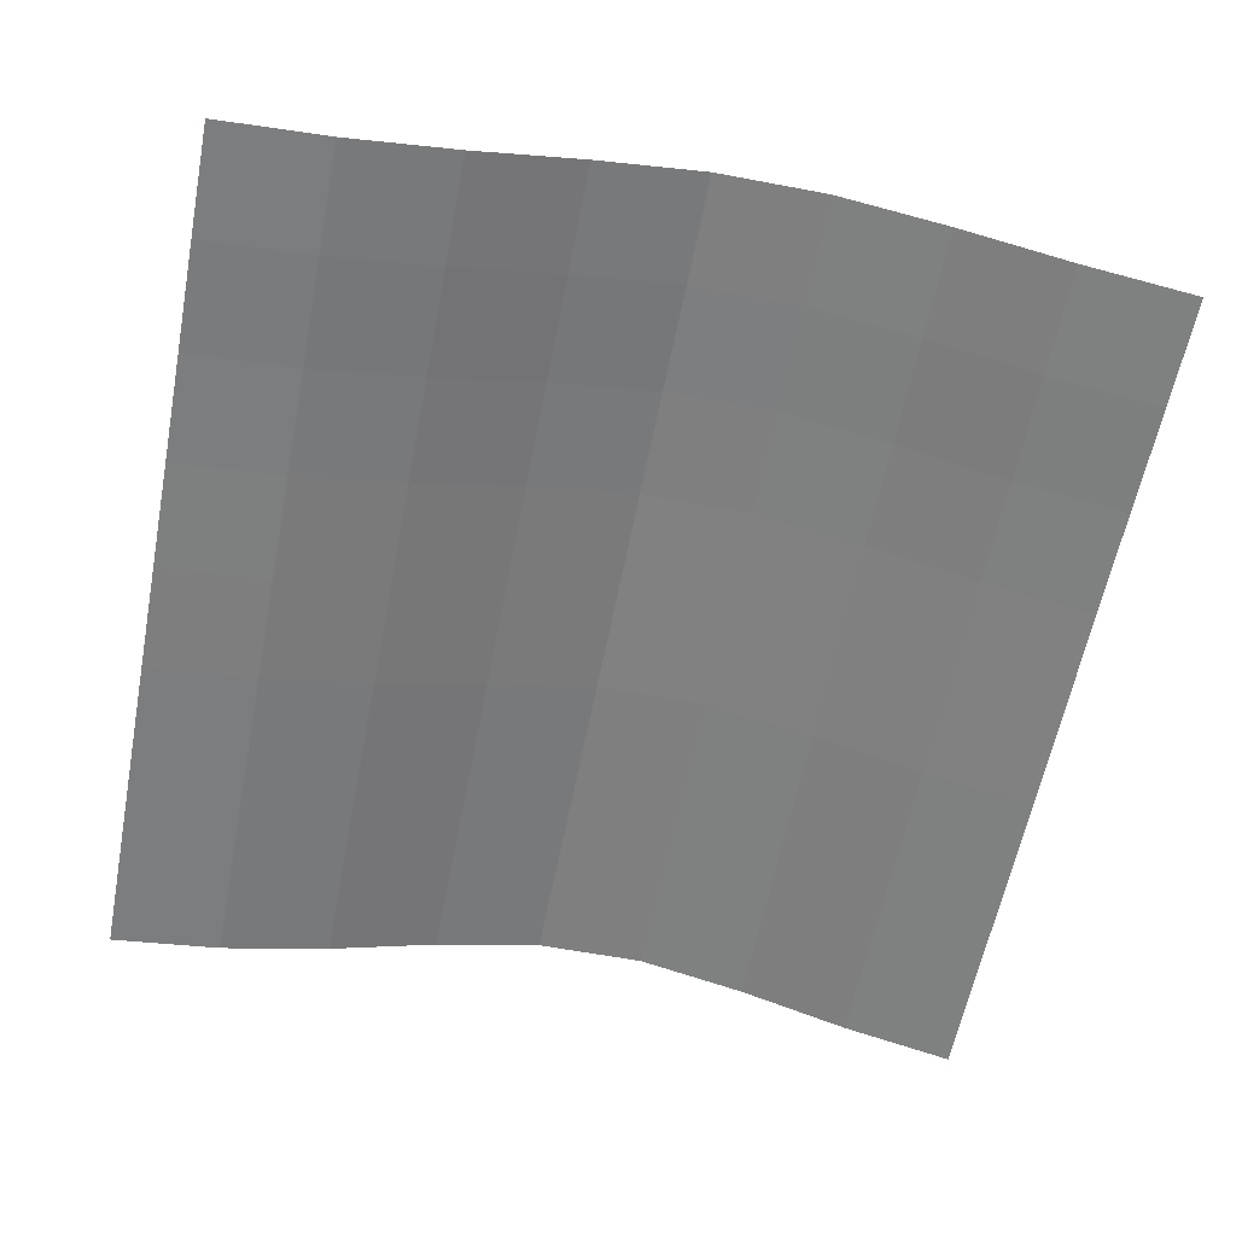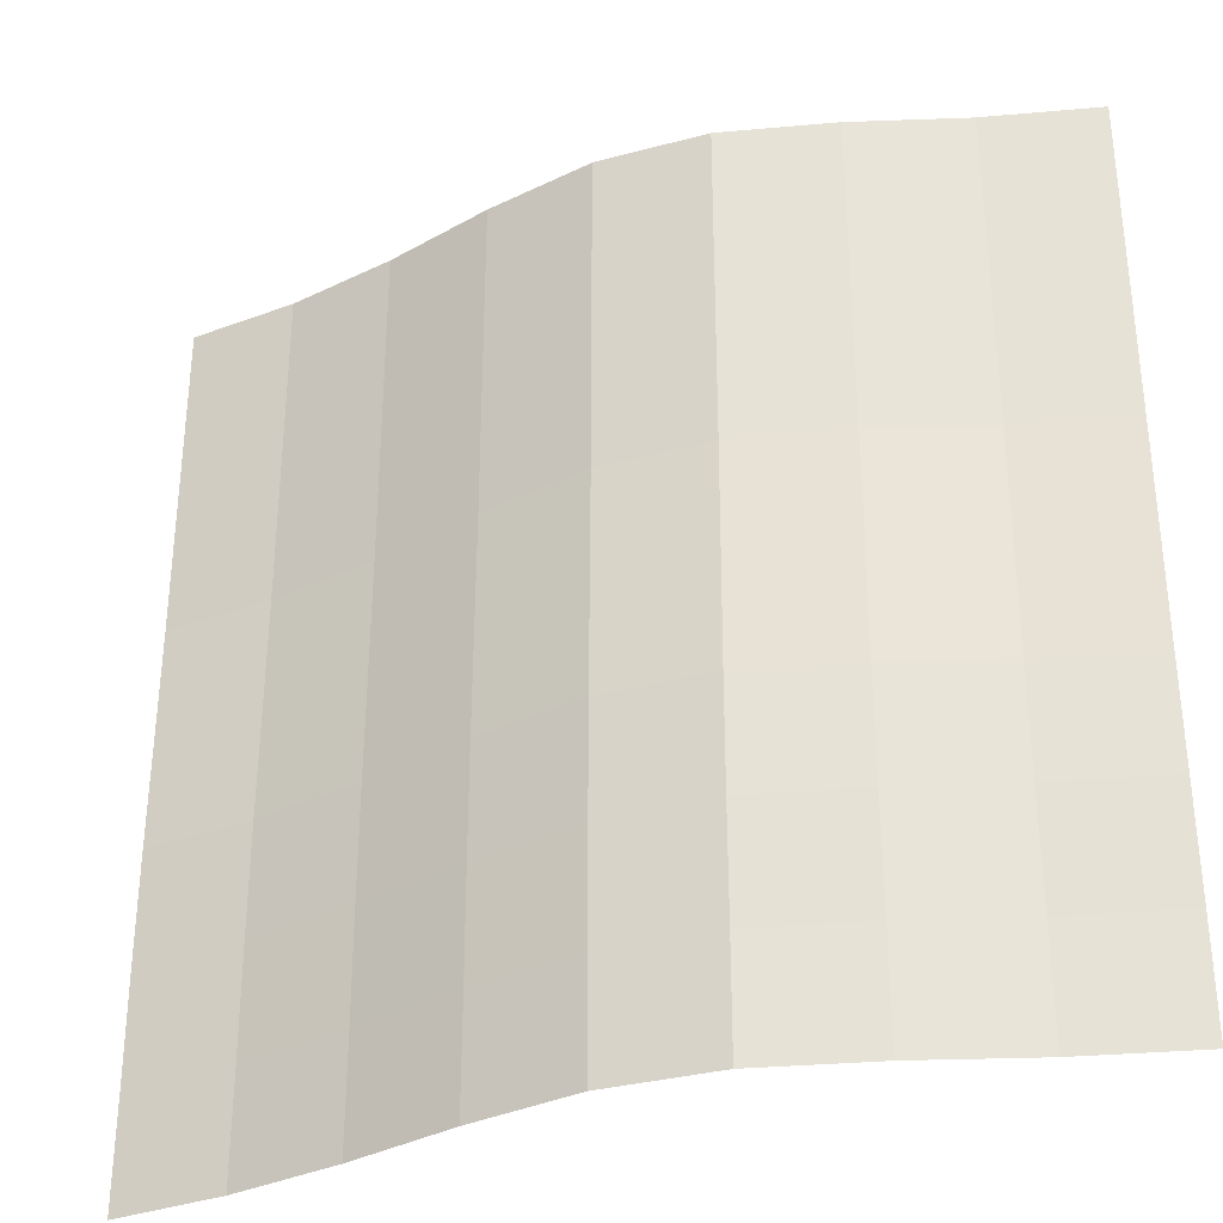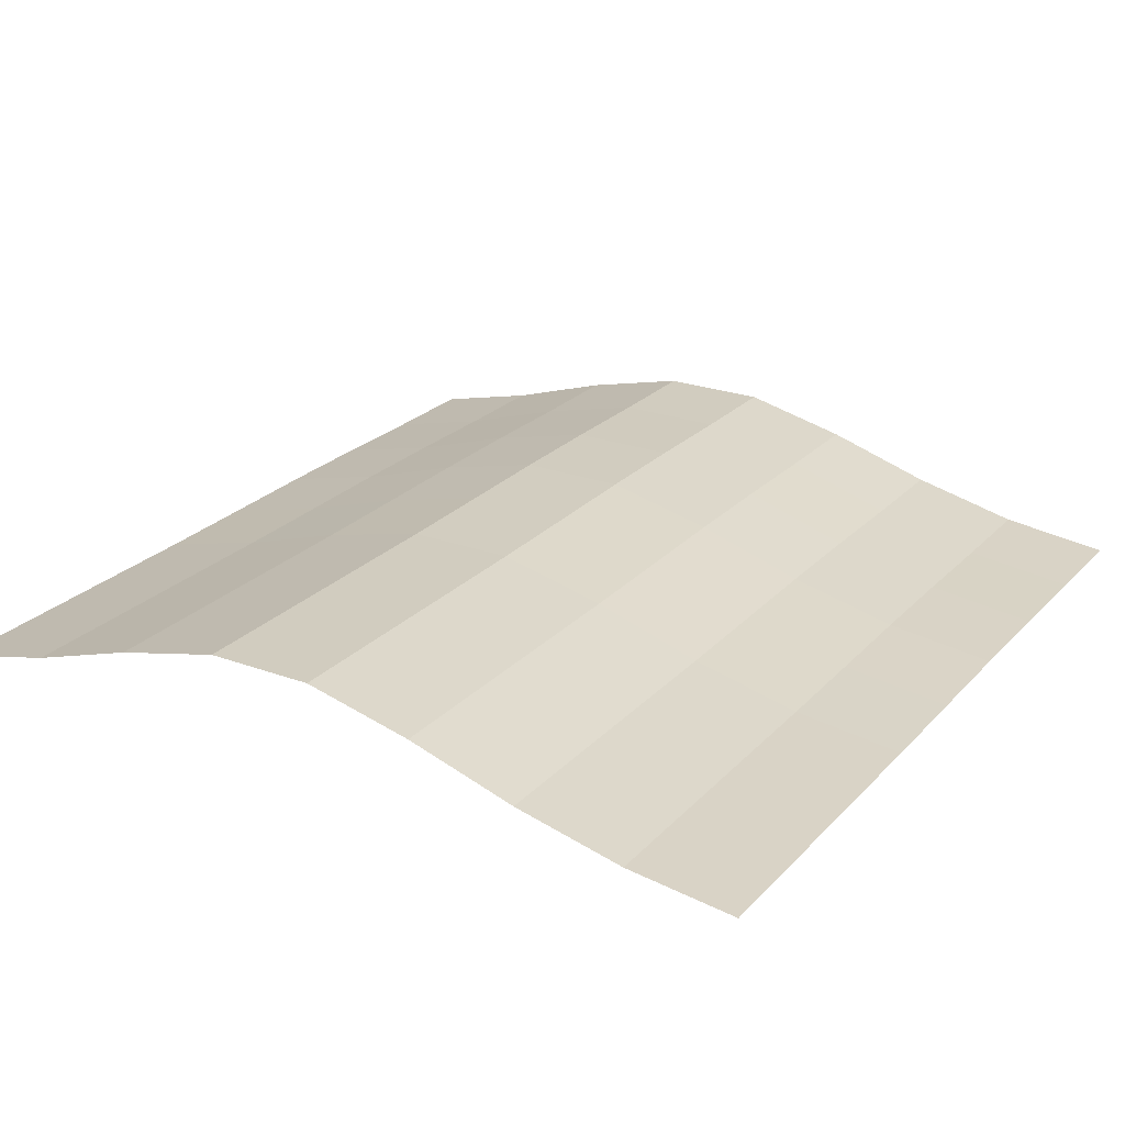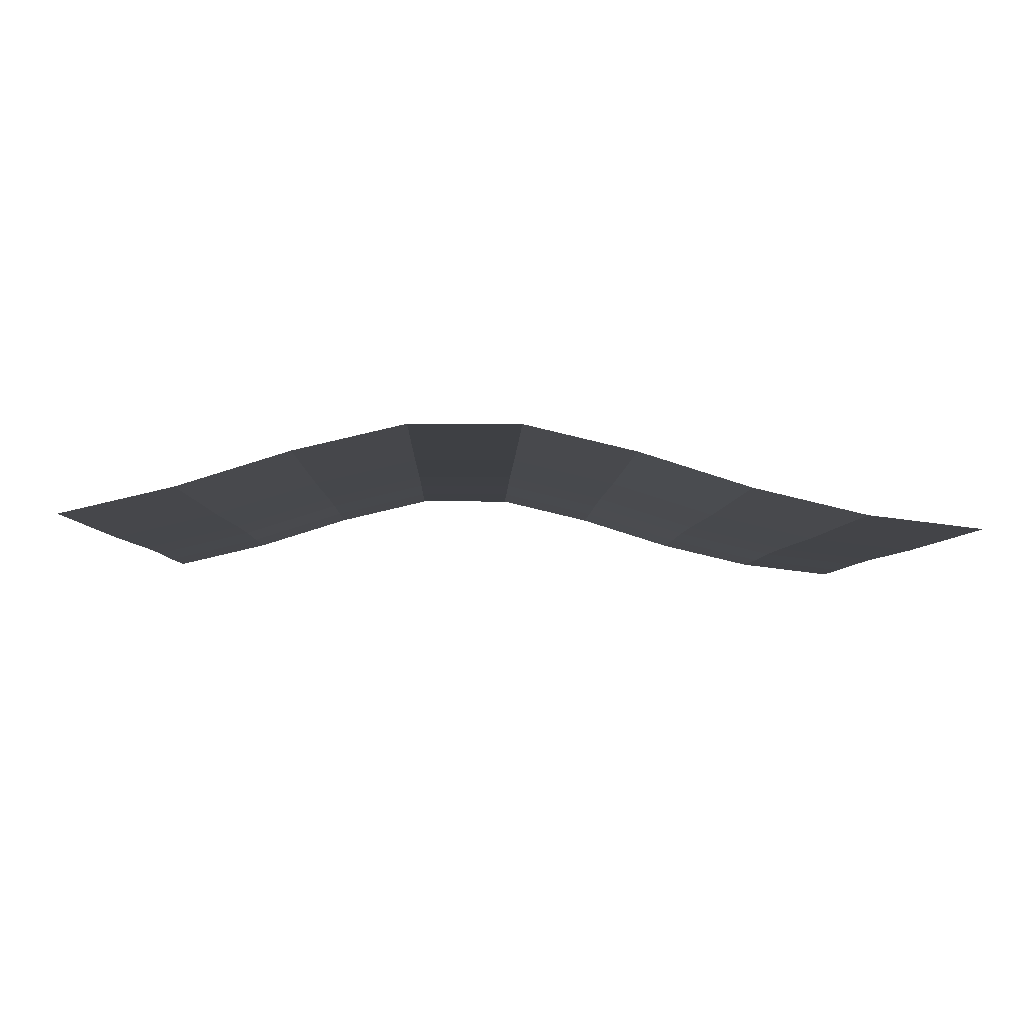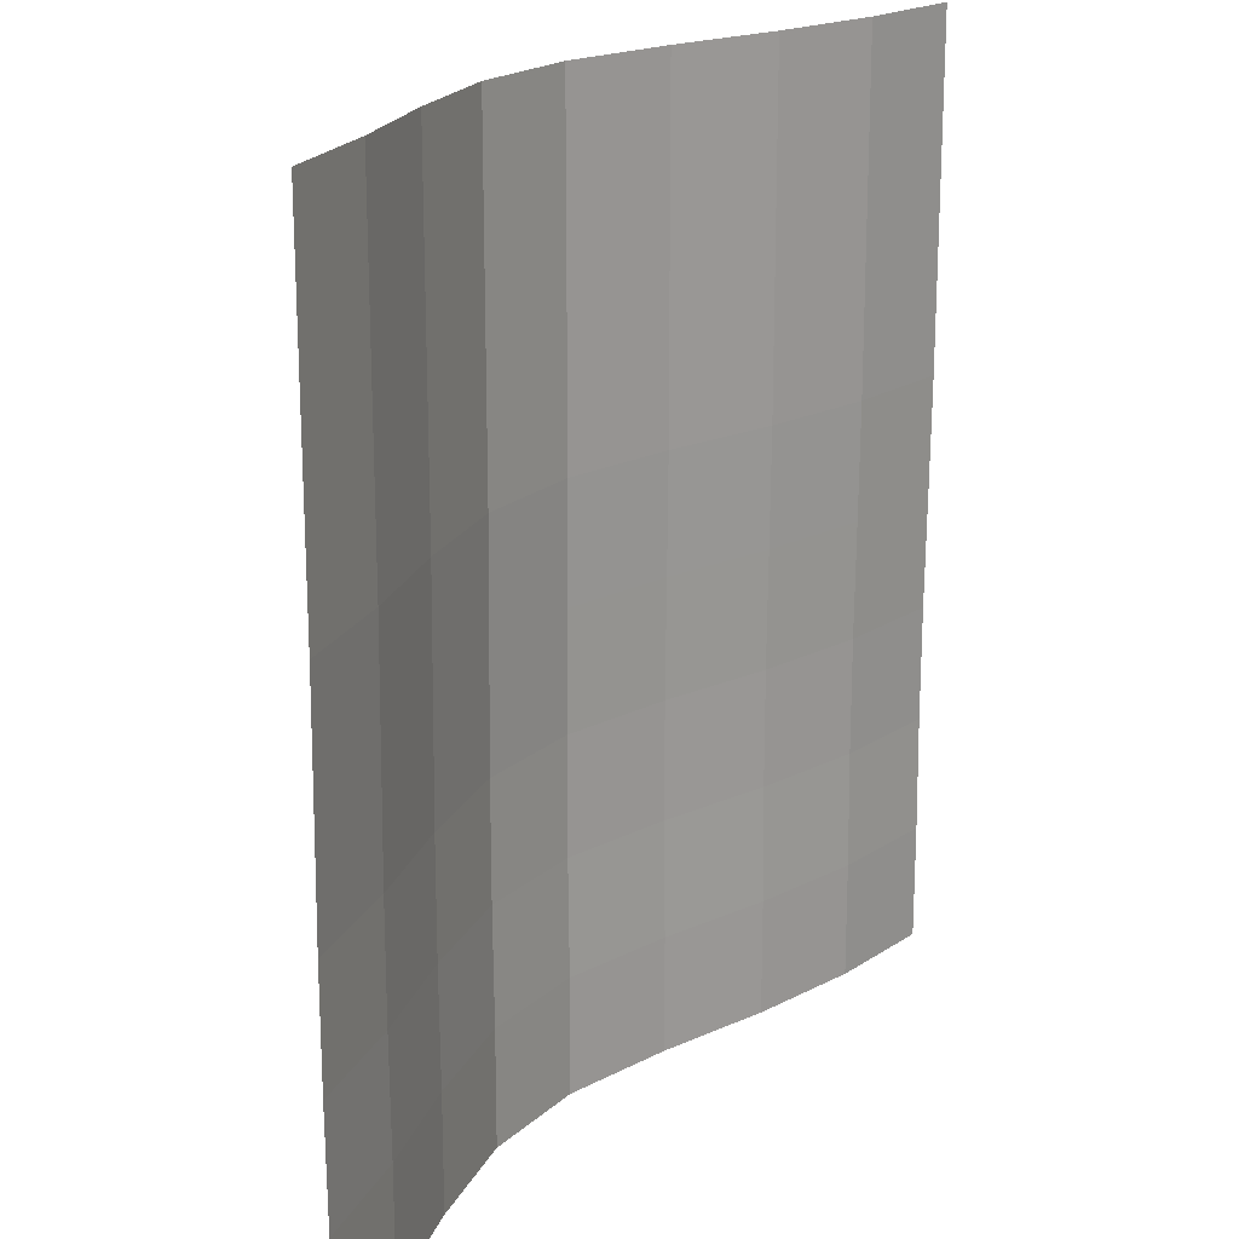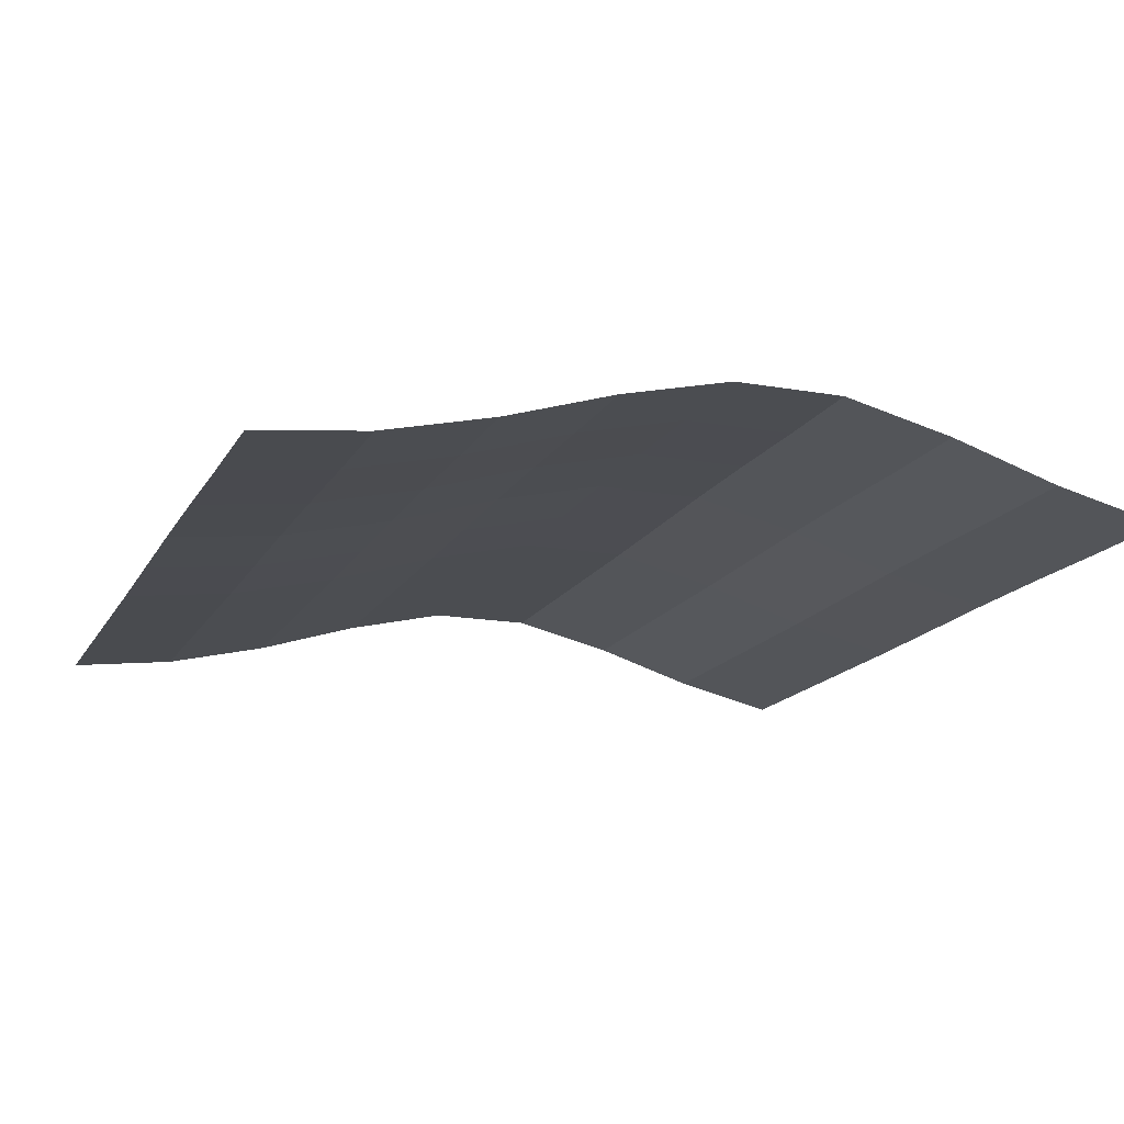
<metadata>
{"format":"obj","ext":"obj","renderer":"f3d","projection":"perspective","resolution":1024,"background":"white","views":[{"elev":-59.9,"azim":-11.0,"up":"+Z"},{"elev":-33.1,"azim":20.3,"up":"+Y"},{"elev":24.1,"azim":-148.5,"up":"+Z"},{"elev":-4.6,"azim":178.7,"up":"+Z"},{"elev":19.5,"azim":122.7,"up":"+Y"},{"elev":-15.9,"azim":-20.4,"up":"+Z"}]}
</metadata>
<code>
o Plane_Plane.001
v -2 -2 0.03066
v 2 -2 0.09097
v -2 2 0.02583
v 2 2 0.08613
v -2 -0 0.03066
v 0 -2 0.4844
v 2 -0 0.09097
v 0 2 0.4796
v 0 -0 0.4844
v -2 -1 0.03625
v 1 -2 0.3661
v 2 1 0.08613
v -1 2 0.2045
v -2 1 0.02583
v -1 -2 0.2093
v 2 -1 0.09655
v 1 2 0.3612
v 0 1 0.4796
v 0 -1 0.49
v -1 -0 0.2093
v 1 -0 0.3661
v 1 -1 0.3716
v -1 -1 0.2149
v -1 1 0.2045
v 1 1 0.3612
v -2 -1.5 0.03066
v 1.5 -2 0.2093
v 2 1.5 0.08613
v -1.5 2 0.08613
v -2 0.5 0.02583
v -0.5 -2 0.3661
v 2 -0.5 0.09655
v 0.5 2 0.4796
v 0 1.5 0.4796
v 0 -0.5 0.49
v -1.5 -0 0.09097
v 0.5 -0 0.4844
v -2 -0.5 0.03625
v 0.5 -2 0.4844
v 2 0.5 0.08613
v -0.5 2 0.3612
v -2 1.5 0.02583
v -1.5 -2 0.09097
v 2 -1.5 0.09097
v 1.5 2 0.2045
v 0 0.5 0.4796
v 0 -1.5 0.4844
v -0.5 -0 0.3661
v 1.5 -0 0.2093
v 1 -0.5 0.3716
v 1 -1.5 0.3661
v 0.5 -1 0.49
v 1.5 -1 0.2149
v -1 -0.5 0.2149
v -1 -1.5 0.2093
v -1.5 -1 0.09655
v -0.5 -1 0.3716
v -1 1.5 0.2045
v -1 0.5 0.2045
v -1.5 1 0.08613
v -0.5 1 0.3612
v 1 1.5 0.3612
v 1 0.5 0.3612
v 0.5 1 0.4796
v 1.5 1 0.2045
v 1.5 0.5 0.2045
v 0.5 0.5 0.4796
v 0.5 1.5 0.4796
v -0.5 0.5 0.3612
v -1.5 0.5 0.08613
v -1.5 1.5 0.08613
v -0.5 -1.5 0.3661
v -1.5 -1.5 0.09097
v -1.5 -0.5 0.09655
v 1.5 -1.5 0.2093
v 0.5 -1.5 0.4844
v 0.5 -0.5 0.49
v 1.5 -0.5 0.2149
v -0.5 -0.5 0.3716
v -0.5 1.5 0.3612
v 1.5 1.5 0.2045
f 81 28 4 45
f 80 34 8 41
f 79 35 9 48
f 78 32 7 49
f 77 50 21 37
f 76 51 22 52
f 75 44 16 53
f 74 54 20 36
f 73 55 23 56
f 72 47 19 57
f 71 58 13 29
f 70 59 24 60
f 69 46 18 61
f 68 62 17 33
f 67 63 25 64
f 66 40 12 65
f 63 66 65 25
f 21 49 66 63
f 49 7 40 66
f 46 67 64 18
f 9 37 67 46
f 37 21 63 67
f 34 68 33 8
f 18 64 68 34
f 64 25 62 68
f 59 69 61 24
f 20 48 69 59
f 48 9 46 69
f 30 70 60 14
f 5 36 70 30
f 36 20 59 70
f 42 71 29 3
f 14 60 71 42
f 60 24 58 71
f 55 72 57 23
f 15 31 72 55
f 31 6 47 72
f 26 73 56 10
f 1 43 73 26
f 43 15 55 73
f 38 74 36 5
f 10 56 74 38
f 56 23 54 74
f 51 75 53 22
f 11 27 75 51
f 27 2 44 75
f 47 76 52 19
f 6 39 76 47
f 39 11 51 76
f 35 77 37 9
f 19 52 77 35
f 52 22 50 77
f 50 78 49 21
f 22 53 78 50
f 53 16 32 78
f 54 79 48 20
f 23 57 79 54
f 57 19 35 79
f 58 80 41 13
f 24 61 80 58
f 61 18 34 80
f 62 81 45 17
f 25 65 81 62
f 65 12 28 81

</code>
